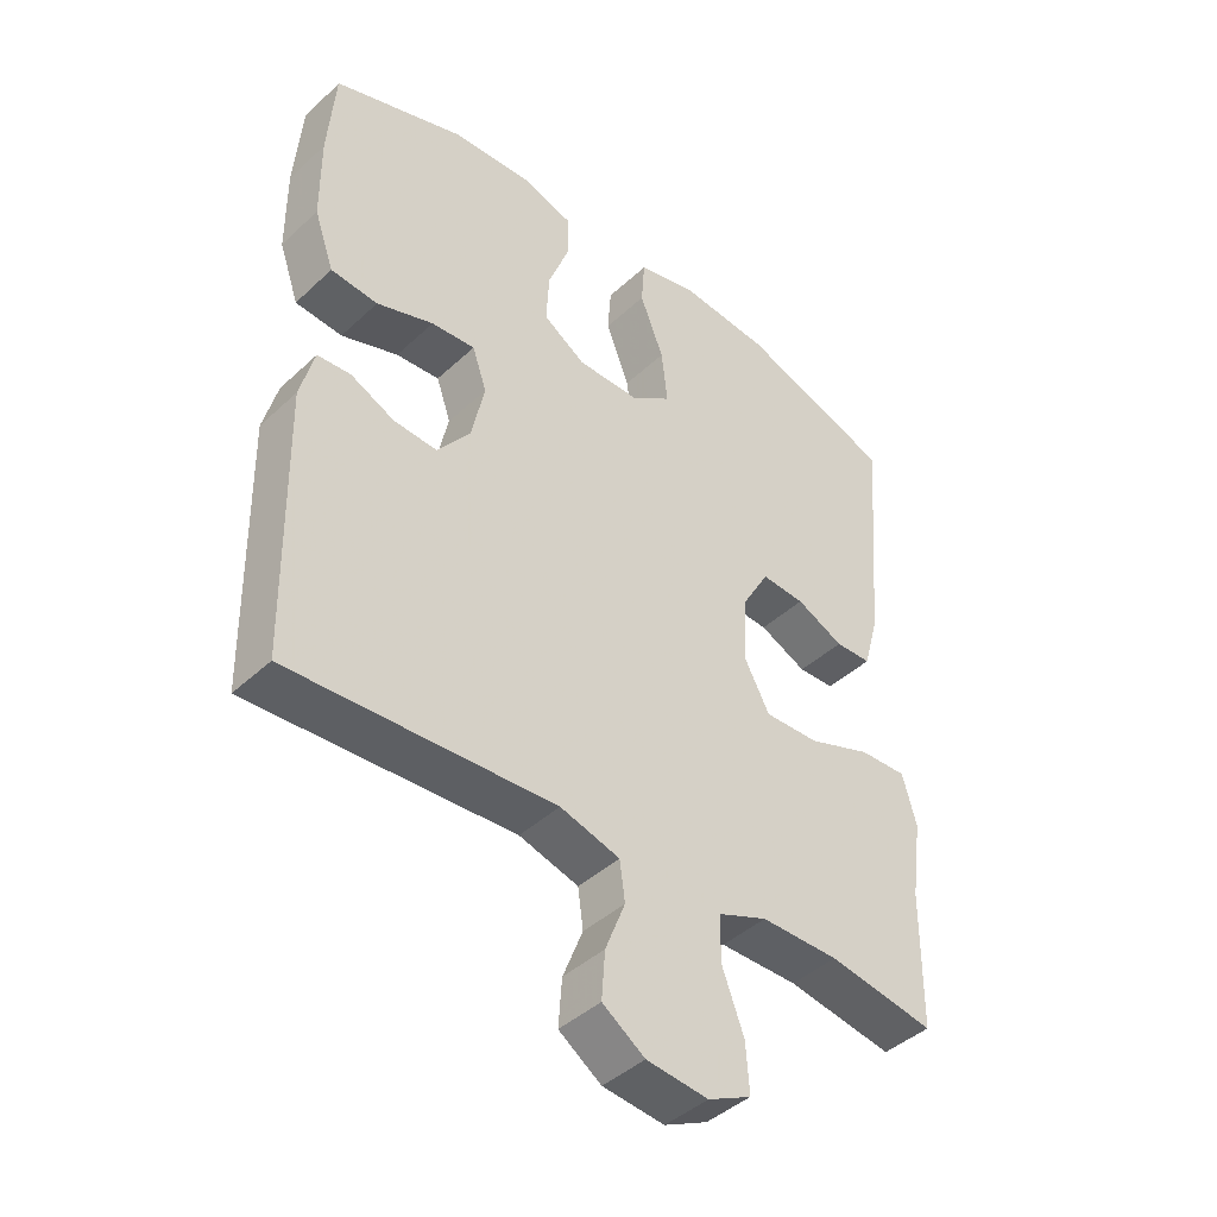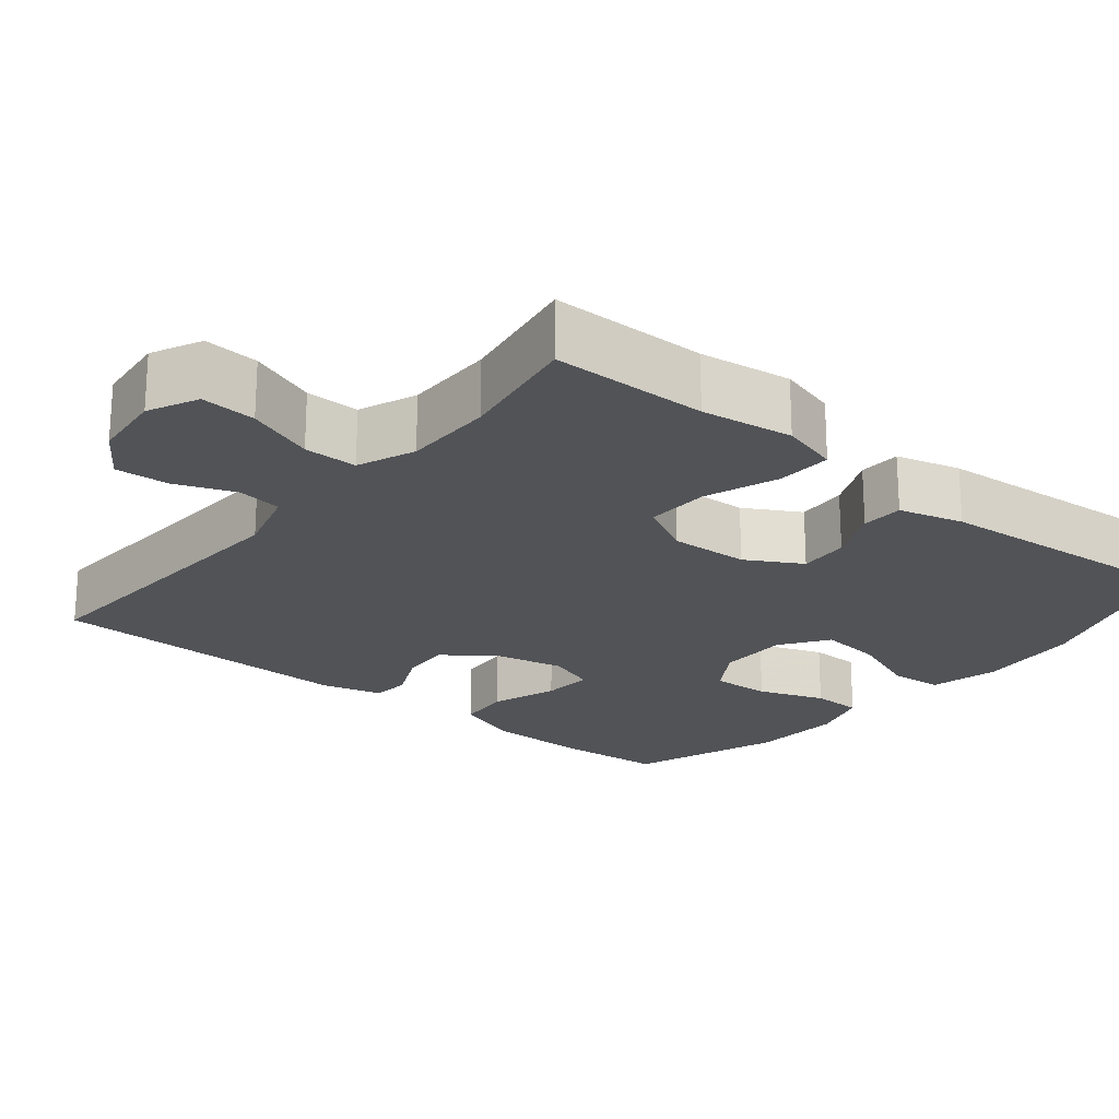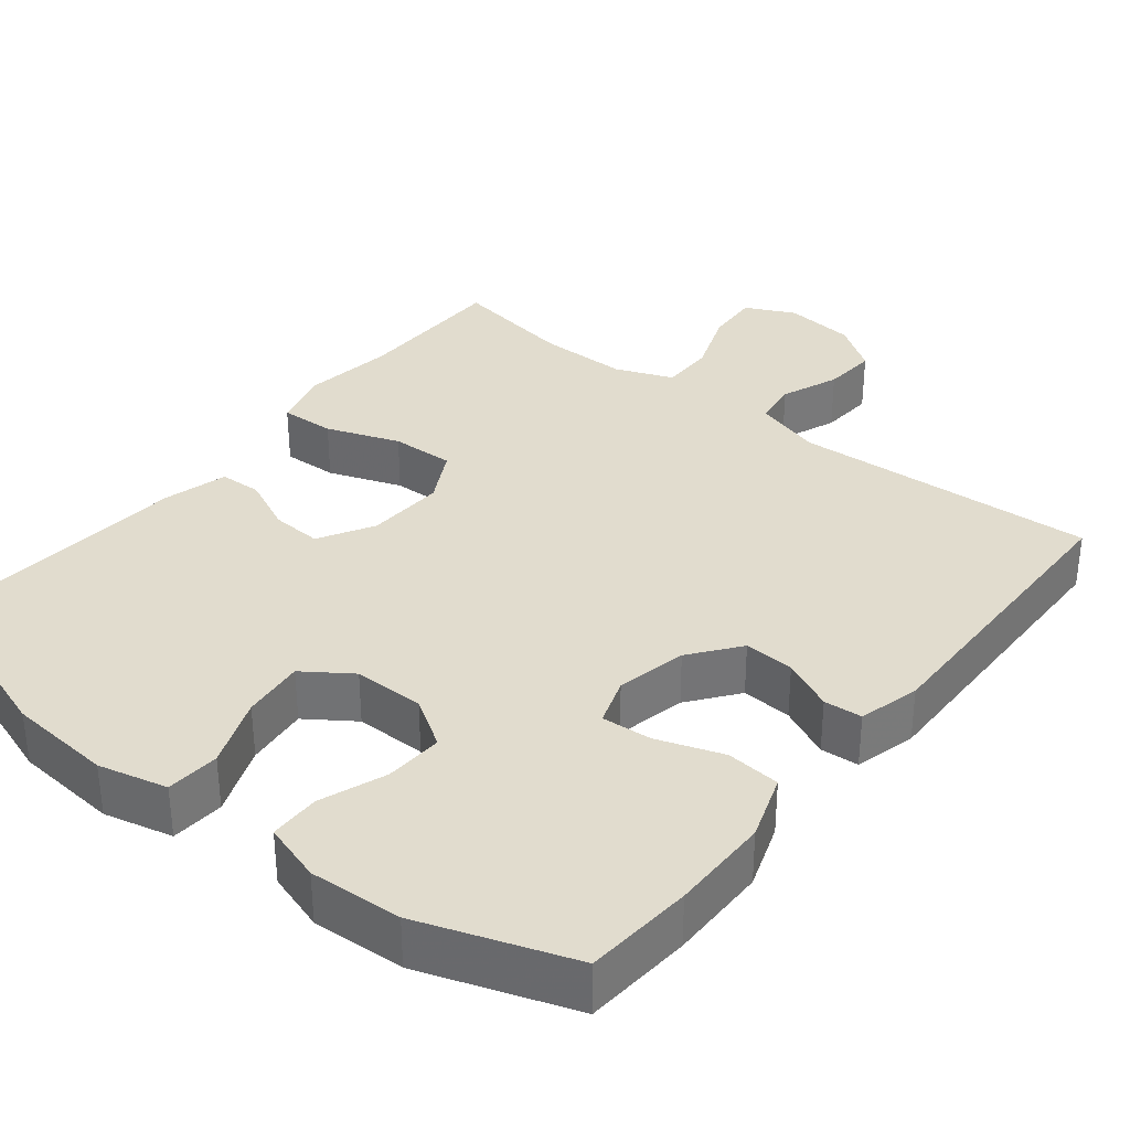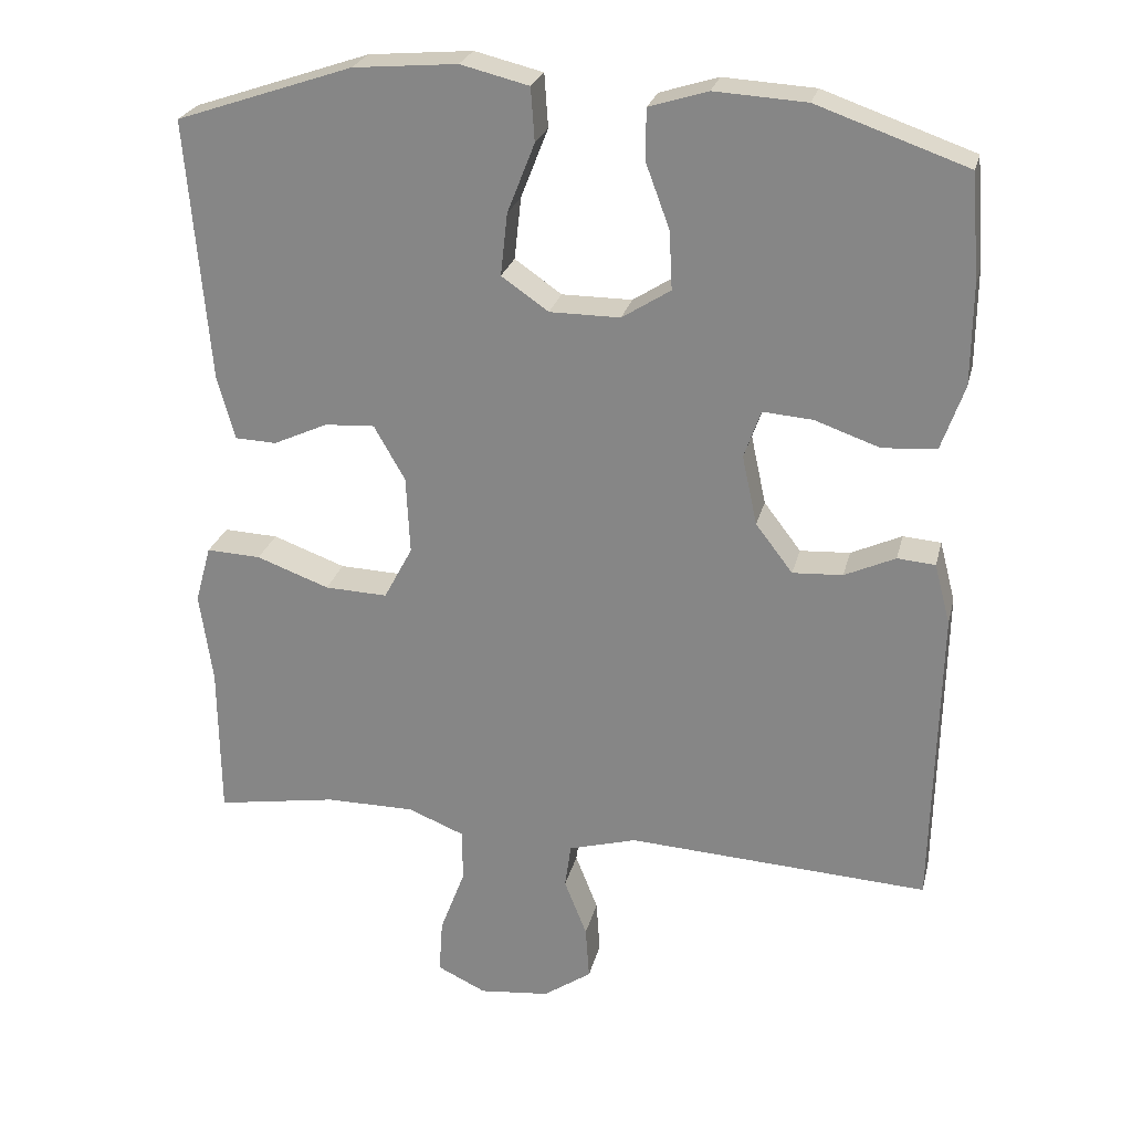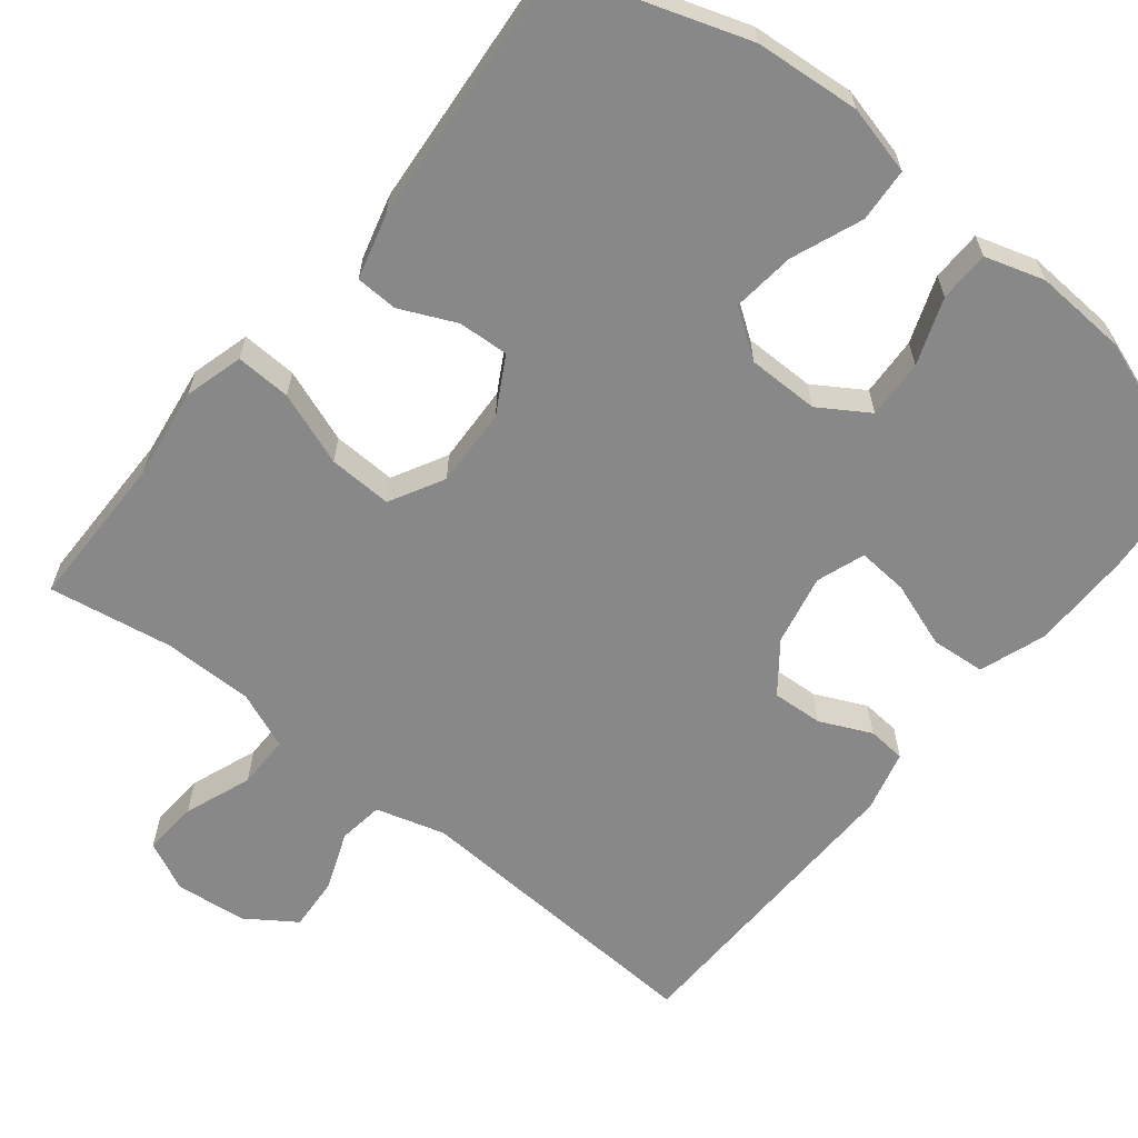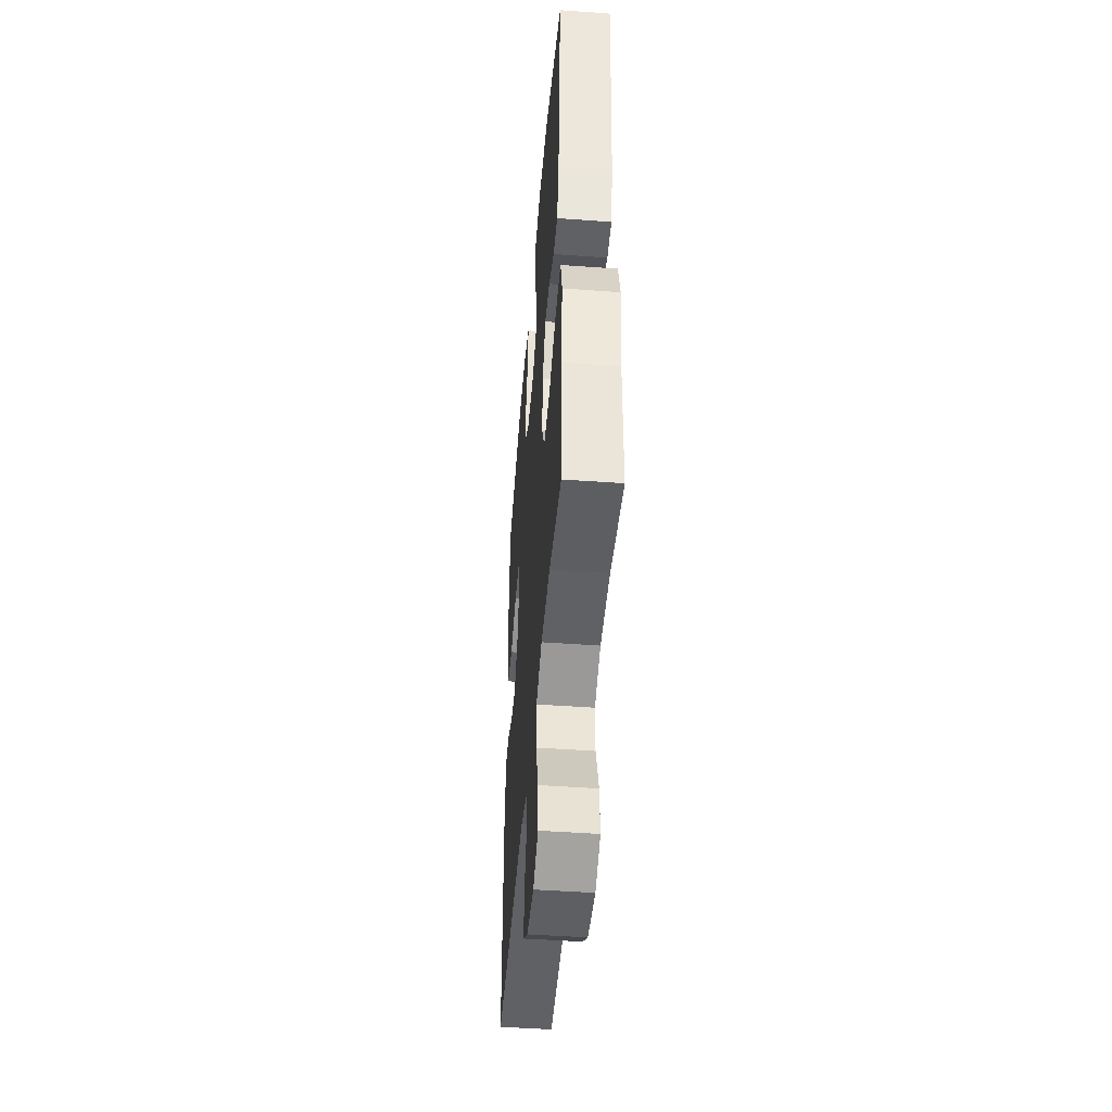
<metadata>
{"format":"obj","ext":"obj","renderer":"f3d","projection":"perspective","resolution":1024,"background":"white","views":[{"elev":-42.9,"azim":137.6,"up":"+Z"},{"elev":-21.9,"azim":-129.4,"up":"+Y"},{"elev":34.0,"azim":38.6,"up":"+Y"},{"elev":25.2,"azim":13.3,"up":"+Z"},{"elev":-62.8,"azim":-38.9,"up":"+Y"},{"elev":-47.2,"azim":-94.7,"up":"+Z"}]}
</metadata>
<code>
v -0.5 0.07 -0.5
v -0.502 0.07 -0.296
v -0.519 0.07 -0.176
v -0.498 0.07 -0.1
v -0.426 0.07 -0.103
v -0.33 0.07 -0.138
v -0.247 0.07 -0.141
v -0.209 0.07 -0.07
v -0.214 0.07 0.033
v -0.255 0.07 0.105
v -0.321 0.07 0.101
v -0.393 0.07 0.068
v -0.448 0.07 0.07
v -0.471 0.07 0.154
v -0.5 0.07 0.5
v -0.267 0.07 0.579
v -0.13 0.07 0.591
v -0.04 0.07 0.569
v -0.035 0.07 0.499
v -0.071 0.07 0.407
v -0.08 0.07 0.325
v -0.018 0.07 0.282
v 0.075 0.07 0.282
v 0.139 0.07 0.323
v 0.135 0.07 0.4
v 0.103 0.07 0.486
v 0.104 0.07 0.552
v 0.181 0.07 0.576
v 0.302 0.07 0.569
v 0.5 0.07 0.5
v 0.511 0.07 0.359
v 0.51 0.07 0.229
v 0.48 0.07 0.143
v 0.409 0.07 0.137
v 0.323 0.07 0.167
v 0.257 0.07 0.172
v 0.235 0.07 0.109
v 0.255 0.07 0.017
v 0.304 0.07 -0.047
v 0.37 0.07 -0.043
v 0.437 0.07 -0.012
v 0.487 0.07 -0.016
v 0.508 0.07 -0.096
v 0.5 0.07 -0.5
v 0.101 0.07 -0.478
v 0.011 0.07 -0.504
v 0.003 0.07 -0.563
v 0.033 0.07 -0.639
v 0.038 0.07 -0.71
v -0.026 0.07 -0.754
v -0.119 0.07 -0.764
v -0.184 0.07 -0.733
v -0.179 0.07 -0.661
v -0.146 0.07 -0.573
v -0.146 0.07 -0.503
v -0.221 0.07 -0.473
v -0.339 0.07 -0.473
v -0.5 0 -0.5
v -0.502 0 -0.296
v -0.519 0 -0.176
v -0.498 0 -0.1
v -0.426 0 -0.103
v -0.33 0 -0.138
v -0.247 0 -0.141
v -0.209 0 -0.07
v -0.214 0 0.033
v -0.255 0 0.105
v -0.321 0 0.101
v -0.393 0 0.068
v -0.448 0 0.07
v -0.471 0 0.154
v -0.5 0 0.5
v -0.267 0 0.579
v -0.13 0 0.591
v -0.04 0 0.569
v -0.035 0 0.499
v -0.071 0 0.407
v -0.08 0 0.325
v -0.018 0 0.282
v 0.075 0 0.282
v 0.139 0 0.323
v 0.135 0 0.4
v 0.103 0 0.486
v 0.104 0 0.552
v 0.181 0 0.576
v 0.302 0 0.569
v 0.5 0 0.5
v 0.511 0 0.359
v 0.51 0 0.229
v 0.48 0 0.143
v 0.409 0 0.137
v 0.323 0 0.167
v 0.257 0 0.172
v 0.235 0 0.109
v 0.255 0 0.017
v 0.304 0 -0.047
v 0.37 0 -0.043
v 0.437 0 -0.012
v 0.487 0 -0.016
v 0.508 0 -0.096
v 0.5 0 -0.5
v 0.101 0 -0.478
v 0.011 0 -0.504
v 0.003 0 -0.563
v 0.033 0 -0.639
v 0.038 0 -0.71
v -0.026 0 -0.754
v -0.119 0 -0.764
v -0.184 0 -0.733
v -0.179 0 -0.661
v -0.146 0 -0.573
v -0.146 0 -0.503
v -0.221 0 -0.473
v -0.339 0 -0.473
f 51 52 53 54
f 51 54 55
f 50 51 55
f 47 48 49 50
f 46 47 50 55
f 45 46 55 56
f 43 44 45
f 40 41 42 43
f 39 40 43 45
f 38 39 45 56
f 32 33 34 35
f 32 35 36
f 31 32 36
f 30 31 36
f 29 30 36
f 28 29 36 37
f 25 26 27 28
f 24 25 28 37
f 17 18 19 20
f 17 20 21
f 16 17 21
f 15 16 21
f 14 15 21 22
f 11 12 13 14
f 10 11 14 22
f 3 4 5 6
f 2 3 6 7
f 57 1 2 7
f 56 57 7 8
f 38 56 8
f 23 24 37 38
f 23 38 8 9
f 9 10 22 23
f 111 110 109 108
f 112 111 108
f 112 108 107
f 107 106 105 104
f 112 107 104 103
f 113 112 103 102
f 102 101 100
f 100 99 98 97
f 102 100 97 96
f 113 102 96 95
f 92 91 90 89
f 93 92 89
f 93 89 88
f 93 88 87
f 93 87 86
f 94 93 86 85
f 85 84 83 82
f 94 85 82 81
f 77 76 75 74
f 78 77 74
f 78 74 73
f 78 73 72
f 79 78 72 71
f 71 70 69 68
f 79 71 68 67
f 63 62 61 60
f 64 63 60 59
f 64 59 58 114
f 65 64 114 113
f 65 113 95
f 95 94 81 80
f 66 65 95 80
f 80 79 67 66
f 1 58 59 2
f 2 59 60 3
f 3 60 61 4
f 4 61 62 5
f 5 62 63 6
f 6 63 64 7
f 7 64 65 8
f 8 65 66 9
f 9 66 67 10
f 10 67 68 11
f 11 68 69 12
f 12 69 70 13
f 13 70 71 14
f 14 71 72 15
f 15 72 73 16
f 16 73 74 17
f 17 74 75 18
f 18 75 76 19
f 19 76 77 20
f 20 77 78 21
f 21 78 79 22
f 22 79 80 23
f 23 80 81 24
f 24 81 82 25
f 25 82 83 26
f 26 83 84 27
f 27 84 85 28
f 28 85 86 29
f 29 86 87 30
f 30 87 88 31
f 31 88 89 32
f 32 89 90 33
f 33 90 91 34
f 34 91 92 35
f 35 92 93 36
f 36 93 94 37
f 37 94 95 38
f 38 95 96 39
f 39 96 97 40
f 40 97 98 41
f 41 98 99 42
f 42 99 100 43
f 43 100 101 44
f 44 101 102 45
f 45 102 103 46
f 46 103 104 47
f 47 104 105 48
f 48 105 106 49
f 49 106 107 50
f 50 107 108 51
f 51 108 109 52
f 52 109 110 53
f 53 110 111 54
f 54 111 112 55
f 55 112 113 56
f 56 113 114 57
f 57 114 58 1

</code>
